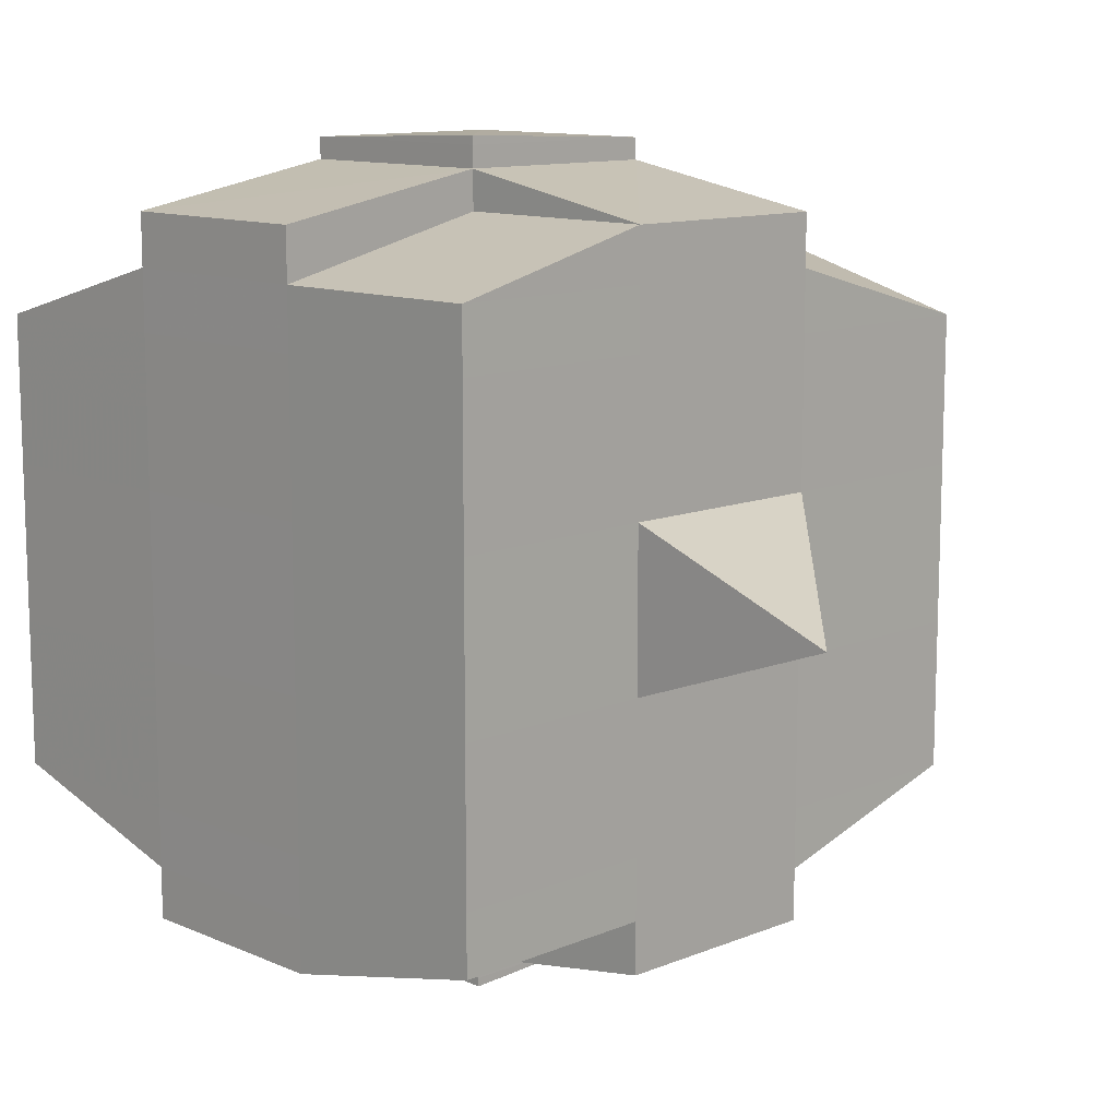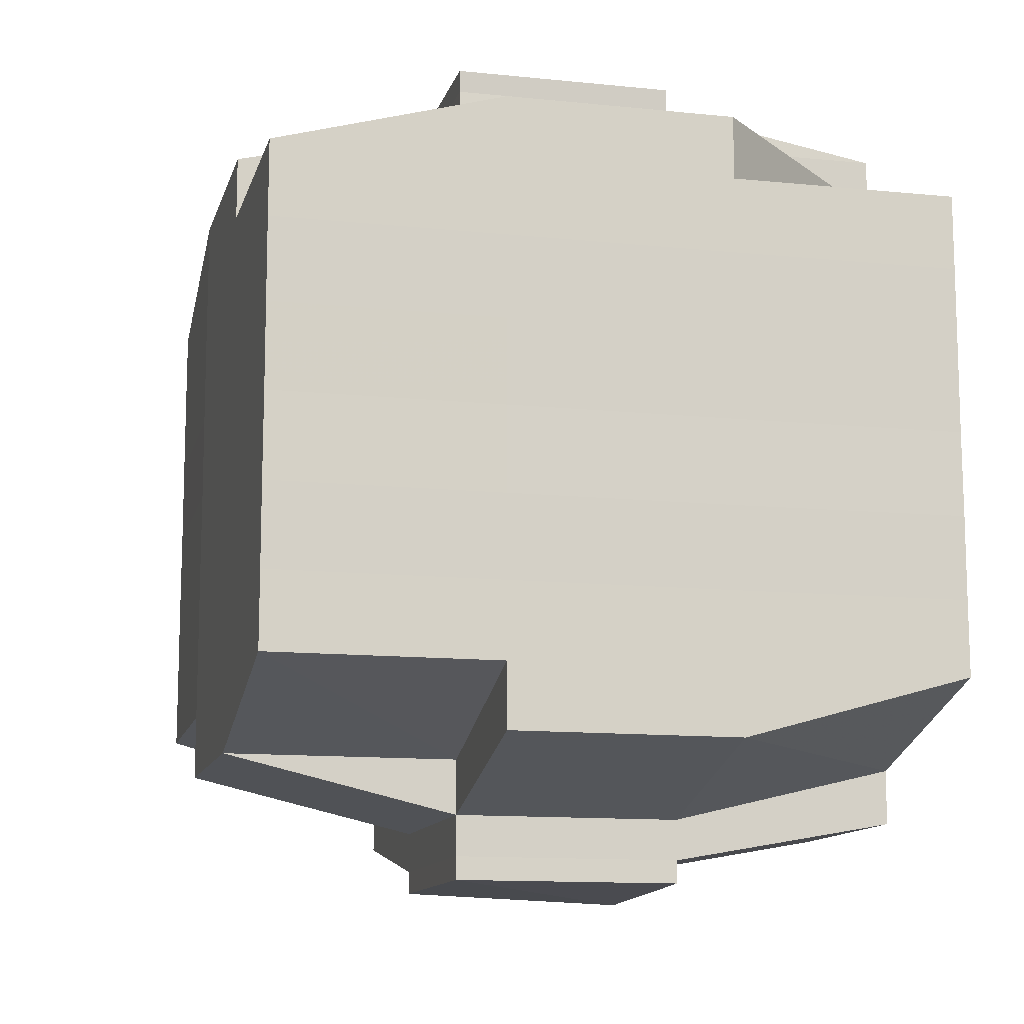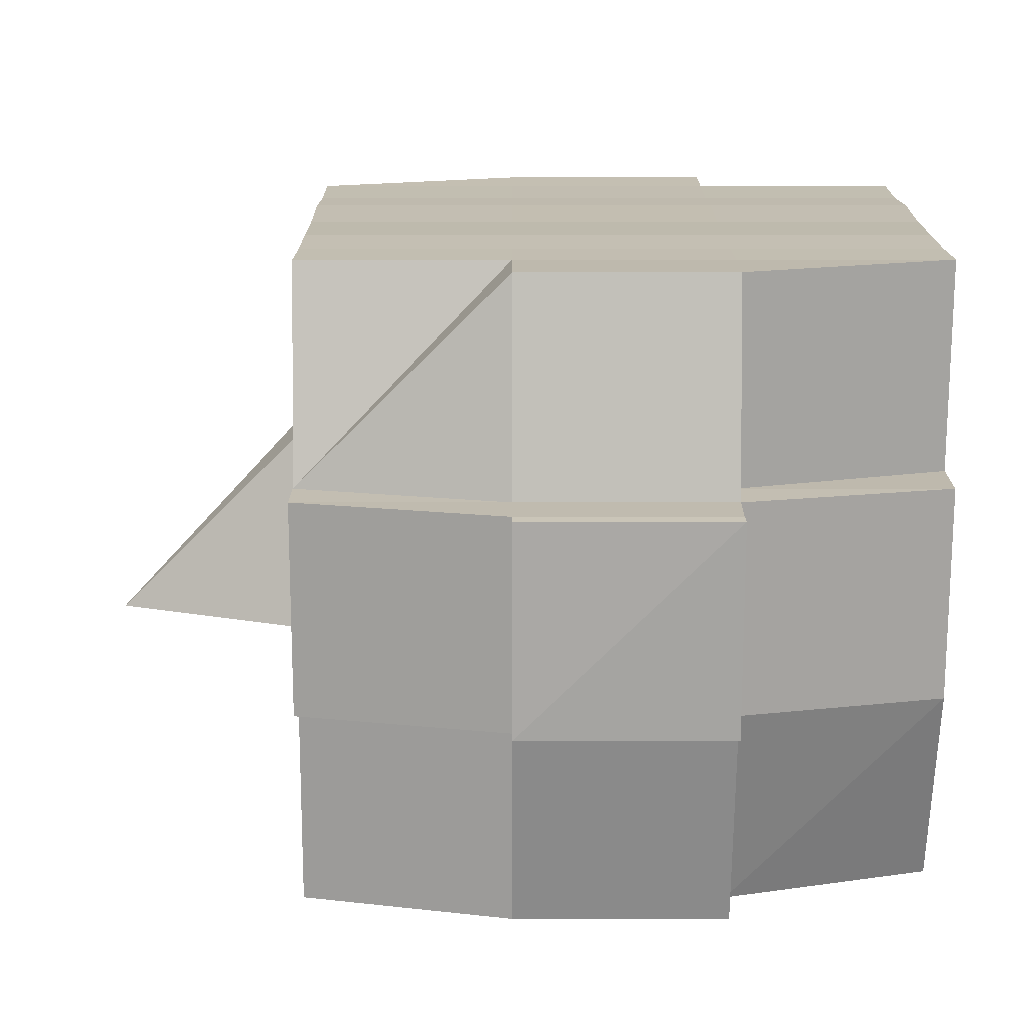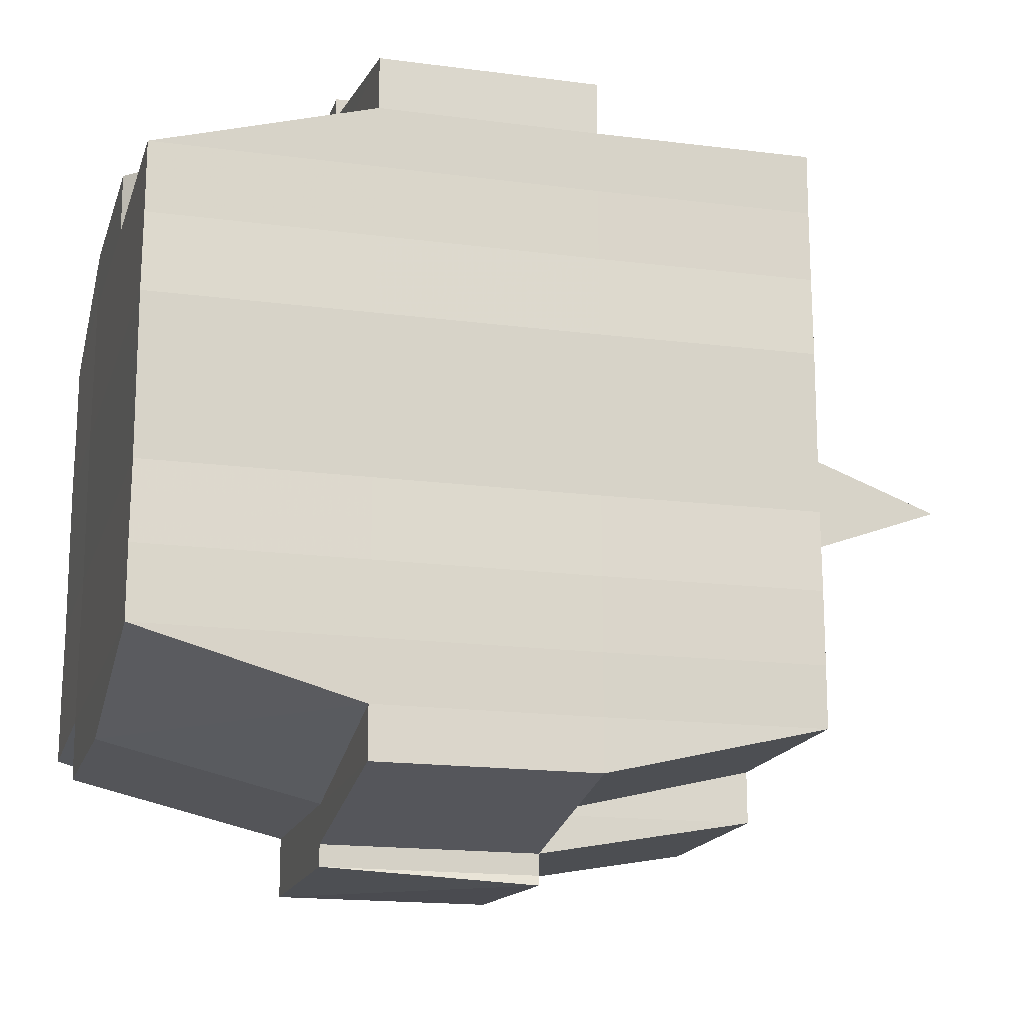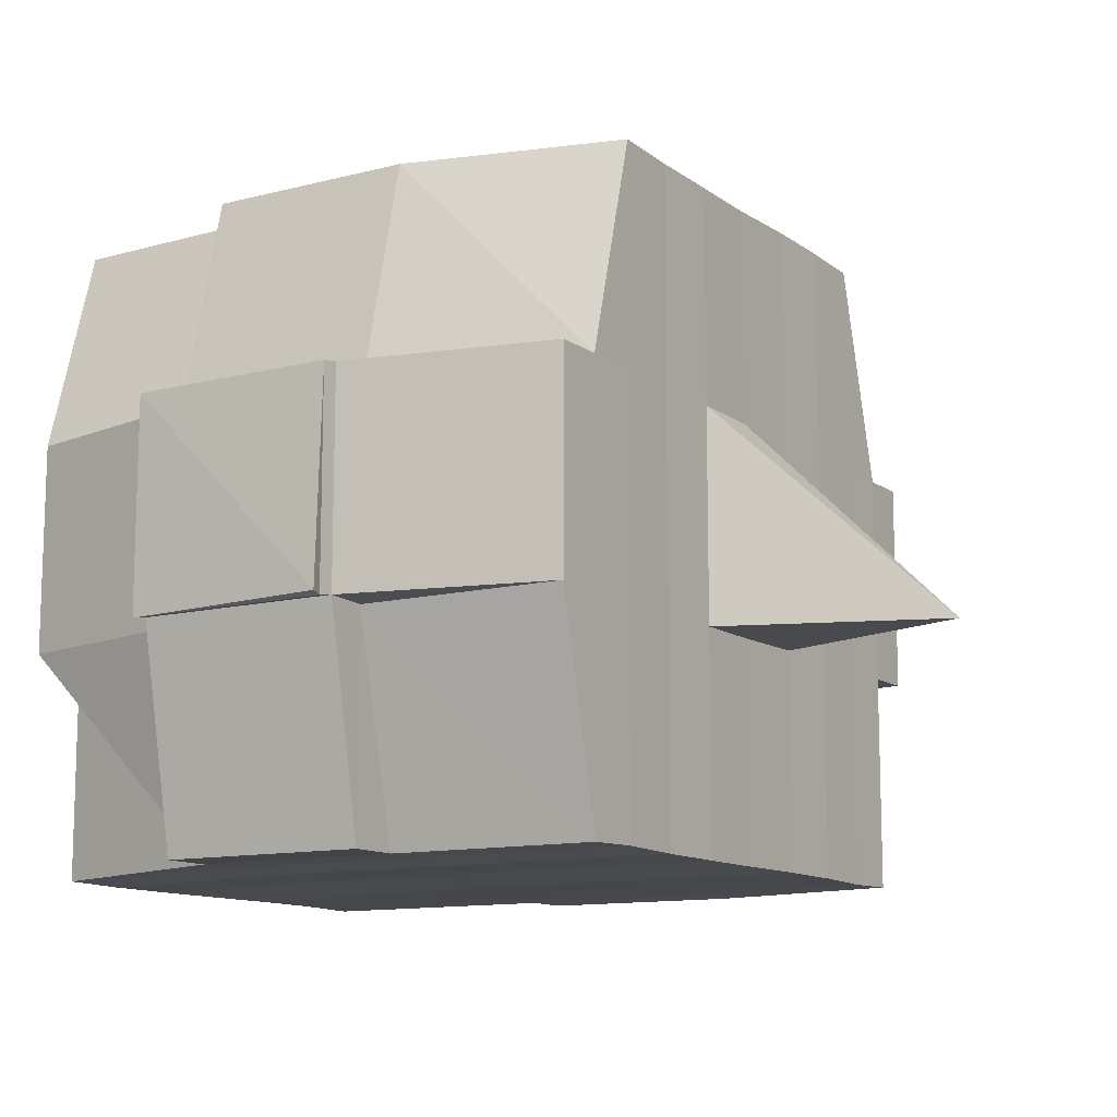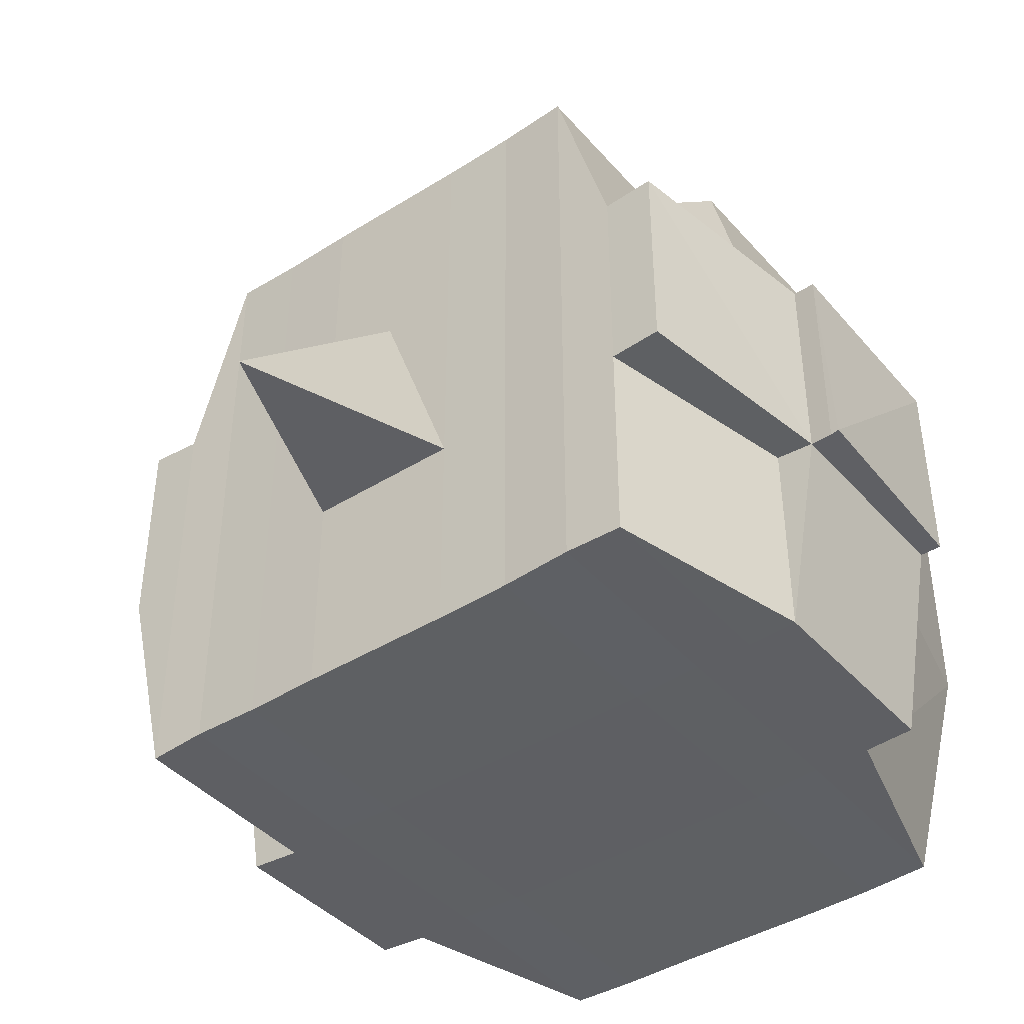
<metadata>
{"format":"obj","ext":"obj","renderer":"f3d","projection":"perspective","resolution":1024,"background":"white","views":[{"elev":11.7,"azim":45.5,"up":"+Z"},{"elev":-12.4,"azim":-103.5,"up":"+Z"},{"elev":16.7,"azim":-179.8,"up":"+Y"},{"elev":-16.9,"azim":-15.0,"up":"+Z"},{"elev":-11.8,"azim":31.9,"up":"+Y"},{"elev":-42.0,"azim":127.3,"up":"+Y"}]}
</metadata>
<code>
o 4416
v 2242 1917 10.12
v 2242 1917 10.12
v 2242 1917 10.12
v 2242 1917 10.12
v 2242 1917 10.12
v 2242 1917 10.12
v 2242 1917 10.12
v 2242 1917 10.12
v 2242 1917 10.12
v 2242 1917 10.12
v 2242 1917 10.12
v 2242 1917 10.12
v 2242 1917 10.12
v 2242 1917 10.12
v 2242 1917 10.12
v 2242 1917 10.12
v 2242 1917 10.12
v 2242 1917 10.12
v 2242 1917 10.12
v 2242 1917 10.12
v 2242 1917 10.12
v 2242 1917 10.12
v 2242 1917 10.12
v 2242 1917 10.12
v 2242 1917 10.13
v 2242 1917 10.12
v 2242 1917 10.12
v 2242 1917 10.12
v 2242 1917 10.12
v 2242 1917 10.12
v 2242 1917 10.13
v 2242 1917 10.13
v 2242 1917 10.13
v 2242 1917 10.12
v 2242 1917 10.13
v 2242 1917 10.13
v 2242 1917 10.12
v 2242 1917 10.13
v 2242 1917 10.13
v 2242 1917 10.14
v 2242 1917 10.13
v 2242 1917 10.14
v 2242 1917 10.14
v 2242 1917 10.14
v 2242 1917 10.14
v 2242 1917 10.14
v 2242 1917 10.13
v 2242 1917 10.13
v 2242 1917 10.13
v 2242 1917 10.14
v 2242 1917 10.14
v 2242 1917 10.13
v 2242 1917 10.14
v 2242 1917 10.14
v 2242 1917 10.14
v 2242 1917 10.14
v 2242 1917 10.14
v 2242 1917 10.14
v 2242 1917 10.14
v 2242 1917 10.15
v 2242 1917 10.14
v 2242 1917 10.15
v 2242 1917 10.15
v 2242 1917 10.14
v 2242 1917 10.14
v 2242 1917 10.15
v 2242 1917 10.14
v 2242 1917 10.15
v 2242 1917 10.15
v 2242 1917 10.14
v 2242 1917 10.15
v 2242 1917 10.15
v 2242 1917 10.15
v 2242 1917 10.15
v 2242 1917 10.15
v 2242 1917 10.15
v 2242 1917 10.15
v 2242 1917 10.15
v 2242 1917 10.15
v 2242 1917 10.15
v 2242 1917 10.15
v 2242 1917 10.15
v 2242 1917 10.15
v 2242 1917 10.15
v 2242 1917 10.15
v 2242 1917 10.15
v 2242 1917 10.15
v 2242 1917 10.15
v 2242 1917 10.15
v 2242 1917 10.15
v 2242 1917 10.15
v 2242 1917 10.15
v 2242 1917 10.15
v 2242 1917 10.15
v 2242 1917 10.15
v 2242 1917 10.15
v 2242 1917 10.15
v 2242 1917 10.15
v 2242 1917 10.15
v 2242 1917 10.15
v 2242 1917 10.15
v 2242 1917 10.15
v 2242 1917 10.15
v 2242 1917 10.15
v 2242 1917 10.15
v 2242 1917 10.15
v 2242 1917 10.15
v 2242 1917 10.15
v 2242 1917 10.15
v 2242 1917 10.15
v 2242 1917 10.15
v 2242 1917 10.15
v 2242 1917 10.15
v 2242 1917 10.15
v 2242 1917 10.15
v 2242 1917 10.15
v 2242 1917 10.15
v 2242 1917 10.15
v 2242 1917 10.15
v 2242 1917 10.14
v 2242 1917 10.15
v 2242 1917 10.15
v 2242 1917 10.14
v 2242 1917 10.14
v 2242 1917 10.14
v 2242 1917 10.14
v 2242 1917 10.15
v 2242 1917 10.14
v 2242 1917 10.14
v 2242 1917 10.14
v 2242 1917 10.14
v 2242 1917 10.14
v 2242 1917 10.14
v 2242 1917 10.14
v 2242 1917 10.13
v 2242 1917 10.14
v 2242 1917 10.14
v 2242 1917 10.14
v 2242 1917 10.13
v 2242 1917 10.13
v 2242 1917 10.13
v 2242 1917 10.13
v 2242 1917 10.13
v 2242 1917 10.13
v 2242 1917 10.12
v 2242 1917 10.13
v 2242 1917 10.12
v 2242 1917 10.12
v 2242 1917 10.12
v 2242 1917 10.12
v 2242 1917 10.12
v 2242 1917 10.12
v 2242 1917 10.12
v 2242 1917 10.12
v 2242 1917 10.12
v 2242 1917 10.12
v 2242 1917 10.12
v 2242 1917 10.13
v 2242 1917 10.12
v 2242 1917 10.13
v 2242 1917 10.12
v 2242 1917 10.12
v 2242 1917 10.12
v 2242 1917 10.12
v 2242 1917 10.12
v 2242 1917 10.12
v 2242 1917 10.12
v 2242 1917 10.12
v 2242 1917 10.12
v 2242 1917 10.12
v 2242 1917 10.12
v 2242 1917 10.12
v 2242 1917 10.12
v 2242 1917 10.12
v 2242 1917 10.12
v 2242 1917 10.12
v 2242 1917 10.12
v 2242 1917 10.12
v 2242 1917 10.12
v 2242 1917 10.12
v 2242 1917 10.12
v 2242 1917 10.12
v 2242 1917 10.12
v 2242 1917 10.12
v 2242 1917 10.12
v 2242 1917 10.12
v 2242 1917 10.12
v 2242 1917 10.12
v 2242 1917 10.12
v 2242 1917 10.12
v 2242 1917 10.12
v 2242 1917 10.12
v 2242 1917 10.12
v 2242 1917 10.12
v 2242 1917 10.12
v 2242 1917 10.12
v 2242 1917 10.12
v 2242 1917 10.12
v 2242 1917 10.12
v 2242 1917 10.12
v 2242 1917 10.13
v 2242 1917 10.13
v 2242 1917 10.13
v 2242 1917 10.13
v 2242 1917 10.12
v 2242 1917 10.13
v 2242 1917 10.13
v 2242 1917 10.14
v 2242 1917 10.13
v 2242 1917 10.13
v 2242 1917 10.13
v 2242 1917 10.14
v 2242 1917 10.14
v 2242 1917 10.14
v 2242 1917 10.14
v 2242 1917 10.13
v 2242 1917 10.14
v 2242 1917 10.14
v 2242 1917 10.14
v 2242 1917 10.14
v 2242 1917 10.14
v 2242 1917 10.14
v 2242 1917 10.15
v 2242 1917 10.14
v 2242 1917 10.14
v 2242 1917 10.14
v 2242 1917 10.15
v 2242 1917 10.15
v 2242 1917 10.15
v 2242 1917 10.15
v 2242 1917 10.14
v 2242 1917 10.15
v 2242 1917 10.15
v 2242 1917 10.15
v 2242 1917 10.15
v 2242 1917 10.15
v 2242 1917 10.15
v 2242 1917 10.15
v 2242 1917 10.15
v 2242 1917 10.15
v 2242 1917 10.15
v 2242 1917 10.15
v 2242 1917 10.15
v 2242 1917 10.15
v 2242 1917 10.15
v 2242 1917 10.15
v 2242 1917 10.15
v 2242 1917 10.14
v 2242 1917 10.15
v 2242 1917 10.15
v 2242 1917 10.15
v 2242 1917 10.15
v 2242 1917 10.15
v 2242 1917 10.15
v 2242 1917 10.15
v 2242 1917 10.15
v 2242 1917 10.15
v 2242 1917 10.15
v 2242 1917 10.15
v 2242 1917 10.15
v 2242 1917 10.15
v 2242 1917 10.15
v 2242 1917 10.15
v 2242 1917 10.14
v 2242 1917 10.14
v 2242 1917 10.14
v 2242 1917 10.14
v 2242 1917 10.14
v 2242 1917 10.14
v 2242 1917 10.13
v 2242 1917 10.14
v 2242 1917 10.14
v 2242 1917 10.15
v 2242 1917 10.14
v 2242 1917 10.14
v 2242 1917 10.14
v 2242 1917 10.14
v 2242 1917 10.13
v 2242 1917 10.14
v 2242 1917 10.14
v 2242 1917 10.13
v 2242 1917 10.13
v 2242 1917 10.13
v 2242 1917 10.13
v 2242 1917 10.13
v 2242 1917 10.12
v 2242 1917 10.13
v 2242 1917 10.13
v 2242 1917 10.12
v 2242 1917 10.12
v 2242 1917 10.12
v 2242 1917 10.12
v 2242 1917 10.12
v 2242 1917 10.12
v 2242 1917 10.12
v 2242 1917 10.12
v 2242 1917 10.12
v 2242 1917 10.12
v 2242 1917 10.12
v 2242 1917 10.12
v 2242 1917 10.12
v 2242 1917 10.12
v 2242 1917 10.12
v 2242 1917 10.12
v 2242 1917 10.12
v 2242 1917 10.12
v 2242 1917 10.12
v 2242 1917 10.12
v 2242 1917 10.12
v 2242 1917 10.12
v 2242 1917 10.12
v 2242 1917 10.12
v 2242 1917 10.14
v 2242 1917 10.14
v 2242 1917 10.13
v 2242 1917 10.14
v 2242 1917 10.14
v 2242 1917 10.15
v 2242 1917 10.15
v 2242 1917 10.15
v 2242 1917 10.15
v 2242 1917 10.15
v 2242 1917 10.15
v 2242 1917 10.15
v 2242 1917 10.15
v 2242 1917 10.15
v 2242 1917 10.15
v 2242 1917 10.15
f 1 2 3
f 4 5 2
f 6 7 3
f 8 9 6
f 10 11 5
f 12 13 4
f 13 14 15
f 16 12 17
f 10 18 19
f 18 20 11
f 21 18 22
f 23 24 18
f 24 25 26
f 27 26 18
f 18 26 28
f 26 29 28
f 29 30 28
f 26 31 29
f 25 32 31
f 33 31 26
f 28 30 34
f 29 35 30
f 31 35 29
f 35 36 37
f 31 38 35
f 39 38 31
f 32 40 38
f 41 42 39
f 42 43 44
f 44 45 38
f 40 46 45
f 38 47 35
f 38 45 47
f 35 47 48
f 47 49 36
f 45 50 47
f 50 51 49
f 47 50 52
f 45 53 50
f 54 53 45
f 46 55 53
f 53 56 50
f 56 57 51
f 50 56 58
f 53 59 56
f 55 60 59
f 61 59 53
f 60 62 63
f 59 64 56
f 56 64 65
f 59 63 64
f 66 63 59
f 64 67 57
f 63 68 64
f 68 69 67
f 64 68 70
f 68 71 69
f 63 72 68
f 73 72 63
f 72 74 68
f 73 75 76
f 77 78 71
f 79 80 75
f 81 80 82
f 83 82 84
f 85 86 78
f 87 88 86
f 89 90 85
f 91 92 88
f 90 92 93
f 94 93 95
f 96 89 97
f 98 91 99
f 100 98 101
f 102 100 74
f 99 103 104
f 105 106 103
f 107 105 108
f 109 107 110
f 110 99 111
f 110 104 112
f 113 110 114
f 74 110 115
f 115 110 116
f 74 115 117
f 115 116 118
f 117 115 118
f 118 112 119
f 118 119 120
f 121 122 117
f 117 118 123
f 123 120 124
f 123 118 125
f 126 117 123
f 127 117 126
f 128 121 126
f 126 123 129
f 129 124 130
f 129 123 131
f 132 126 129
f 70 126 132
f 133 128 132
f 132 129 134
f 134 130 135
f 134 129 136
f 137 132 134
f 65 132 137
f 138 133 137
f 137 134 139
f 139 135 140
f 139 134 141
f 142 137 139
f 58 137 142
f 143 138 142
f 142 139 144
f 144 140 145
f 144 139 146
f 147 145 148
f 149 148 150
f 151 152 150
f 153 154 152
f 155 156 149
f 157 144 156
f 158 144 157
f 158 142 144
f 52 142 158
f 159 158 157
f 48 158 159
f 160 143 158
f 161 160 159
f 159 162 163
f 34 163 164
f 34 159 165
f 30 159 34
f 28 34 166
f 166 164 167
f 166 34 168
f 169 167 170
f 169 166 171
f 172 166 173
f 174 175 166
f 171 176 177
f 178 179 169
f 180 178 181
f 182 183 176
f 182 184 183
f 185 186 182
f 9 185 187
f 168 182 187
f 187 188 7
f 189 190 188
f 191 192 190
f 193 191 182
f 194 193 182
f 194 195 193
f 193 196 191
f 195 196 193
f 197 195 198
f 196 199 184
f 200 201 195
f 195 202 196
f 146 202 195
f 201 203 202
f 202 204 196
f 196 204 205
f 204 206 199
f 202 207 204
f 141 207 202
f 203 208 207
f 207 209 204
f 209 210 206
f 204 209 211
f 207 212 209
f 136 212 207
f 208 213 212
f 212 214 209
f 214 215 210
f 209 214 216
f 212 217 214
f 131 217 212
f 213 218 217
f 217 219 214
f 219 220 215
f 214 219 221
f 217 222 219
f 218 223 222
f 125 222 217
f 222 224 219
f 224 225 220
f 219 224 226
f 222 227 224
f 228 227 222
f 227 229 224
f 229 230 225
f 224 229 231
f 228 232 233
f 234 235 232
f 236 235 237
f 238 237 239
f 240 241 229
f 241 242 243
f 244 243 229
f 229 243 245
f 243 246 245
f 245 246 247
f 245 247 248
f 243 249 246
f 111 249 243
f 242 250 249
f 250 251 252
f 108 252 249
f 251 253 254
f 249 254 255
f 249 255 256
f 252 95 257
f 258 257 259
f 258 259 260
f 261 97 258
f 262 96 258
f 263 260 264
f 263 258 66
f 246 258 263
f 247 246 263
f 247 263 265
f 265 263 61
f 265 264 266
f 248 247 265
f 248 265 267
f 267 265 54
f 267 266 268
f 269 268 270
f 271 248 267
f 231 248 271
f 272 273 248
f 274 272 271
f 271 275 276
f 277 276 278
f 226 271 277
f 277 271 279
f 280 274 277
f 221 277 281
f 282 280 281
f 281 277 283
f 283 270 284
f 281 283 285
f 285 283 33
f 285 284 286
f 287 281 285
f 216 281 287
f 288 282 287
f 287 285 289
f 289 285 27
f 289 286 290
f 291 290 292
f 293 292 294
f 295 296 294
f 297 298 296
f 299 300 293
f 301 289 300
f 302 289 301
f 191 302 301
f 302 287 289
f 211 287 302
f 303 302 304
f 305 288 302
f 306 307 308
f 307 309 310
f 306 311 312
f 313 314 315
f 316 317 314
f 318 319 320
f 321 322 323
f 324 325 326
f 326 327 328

</code>
